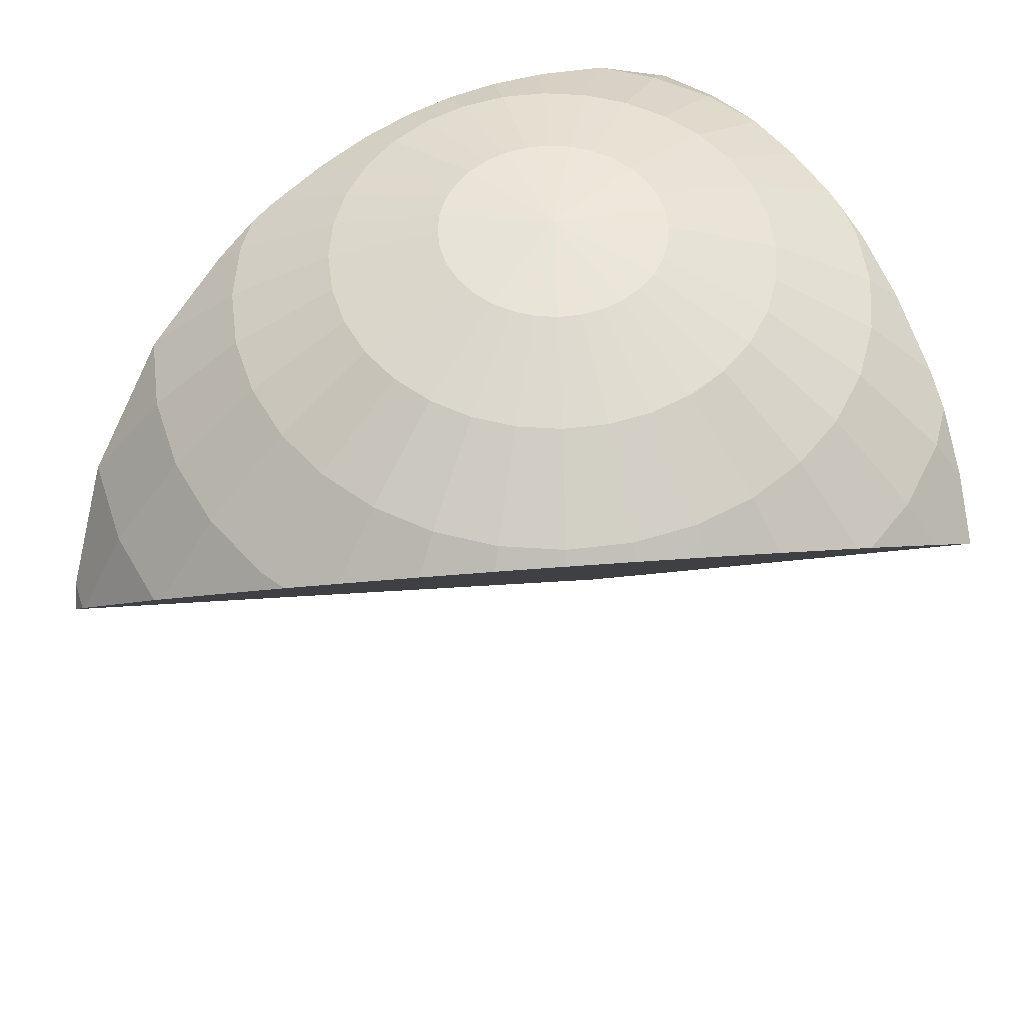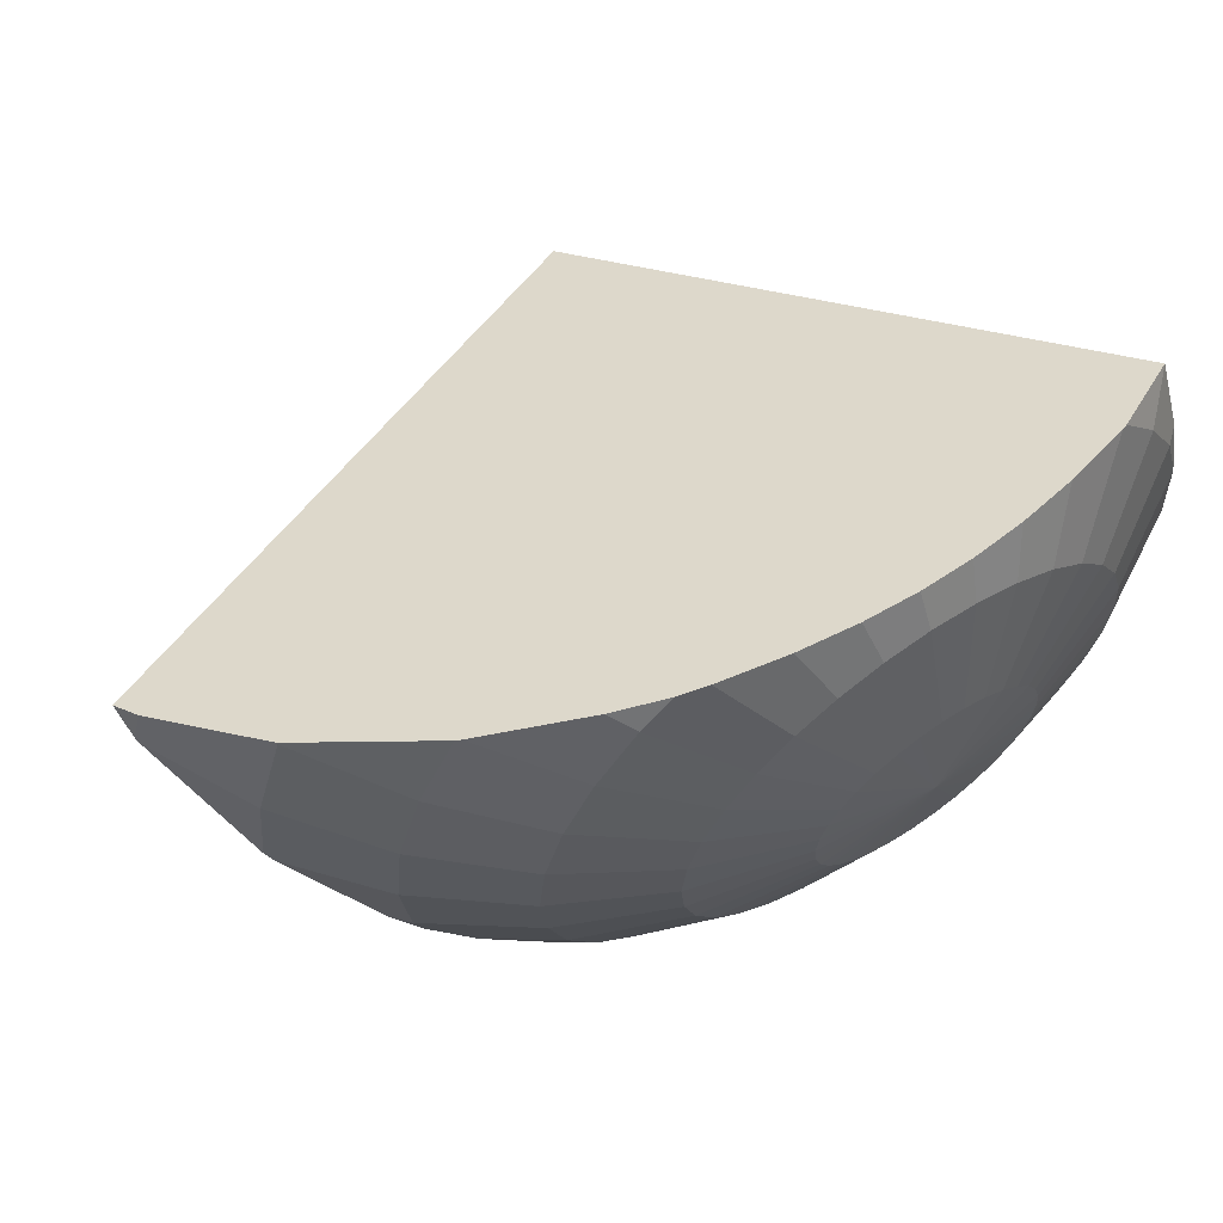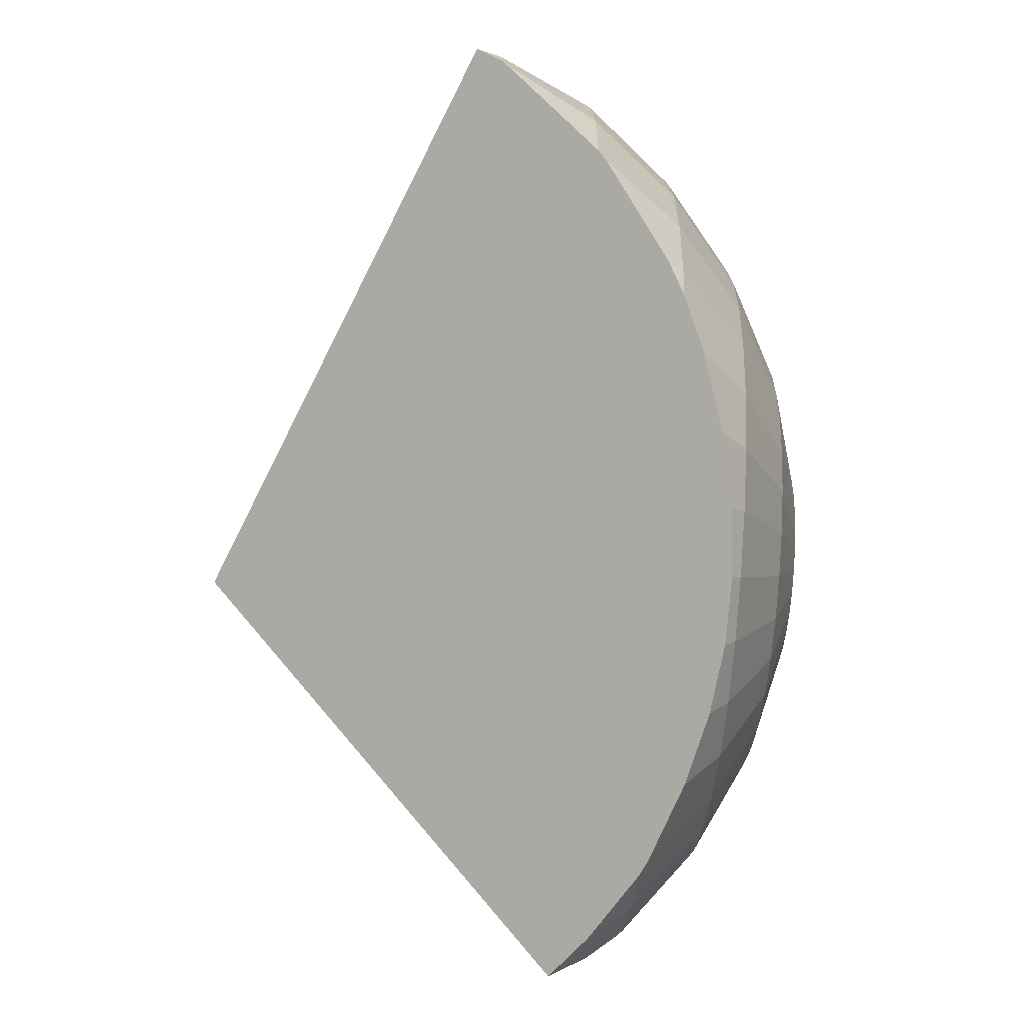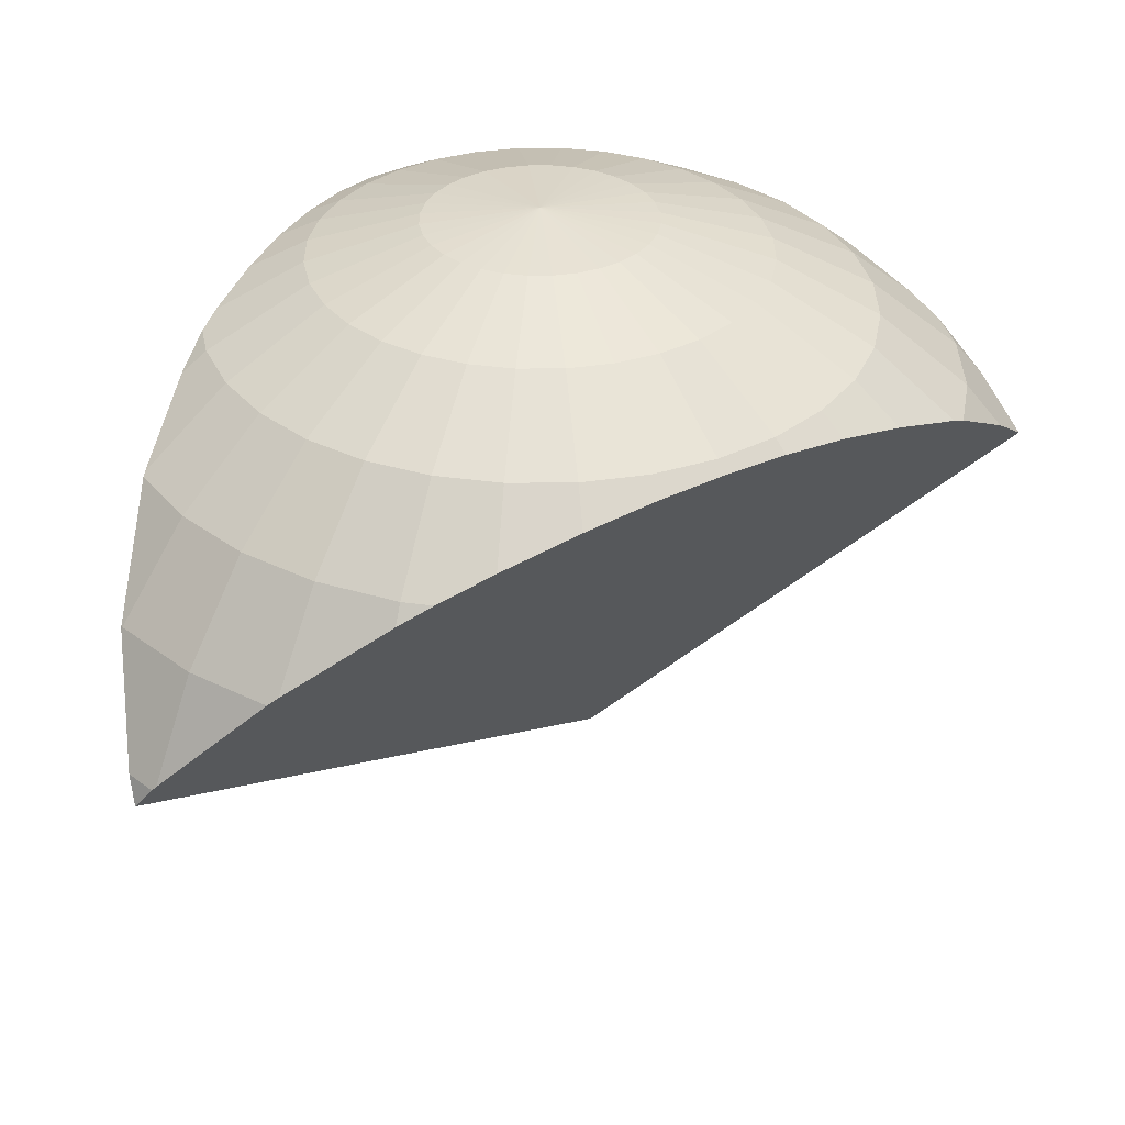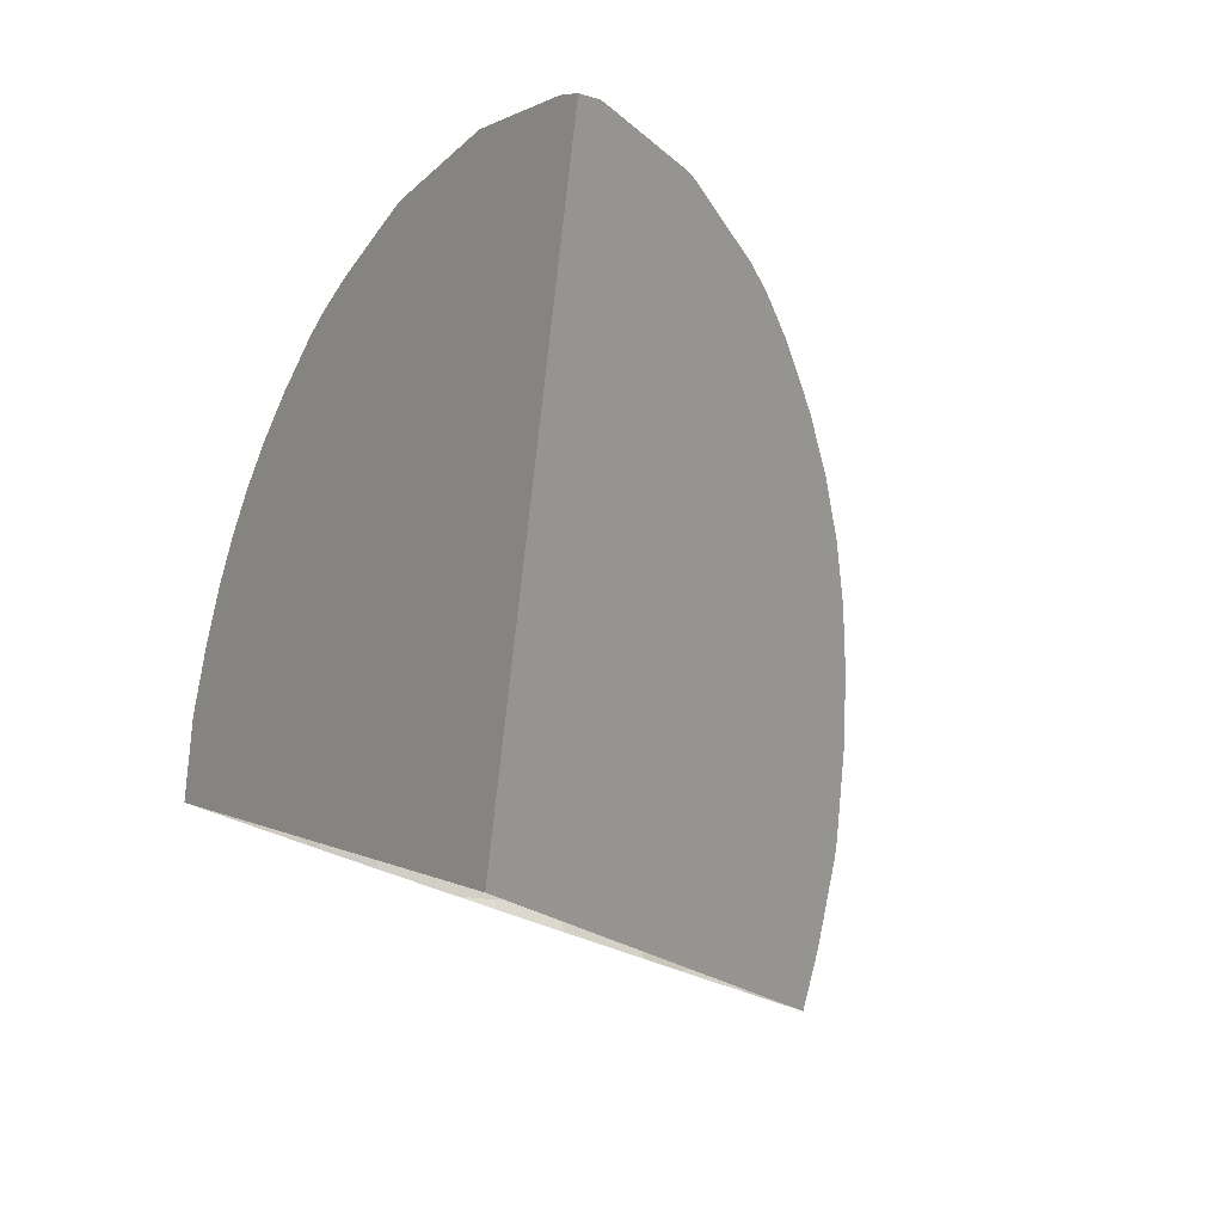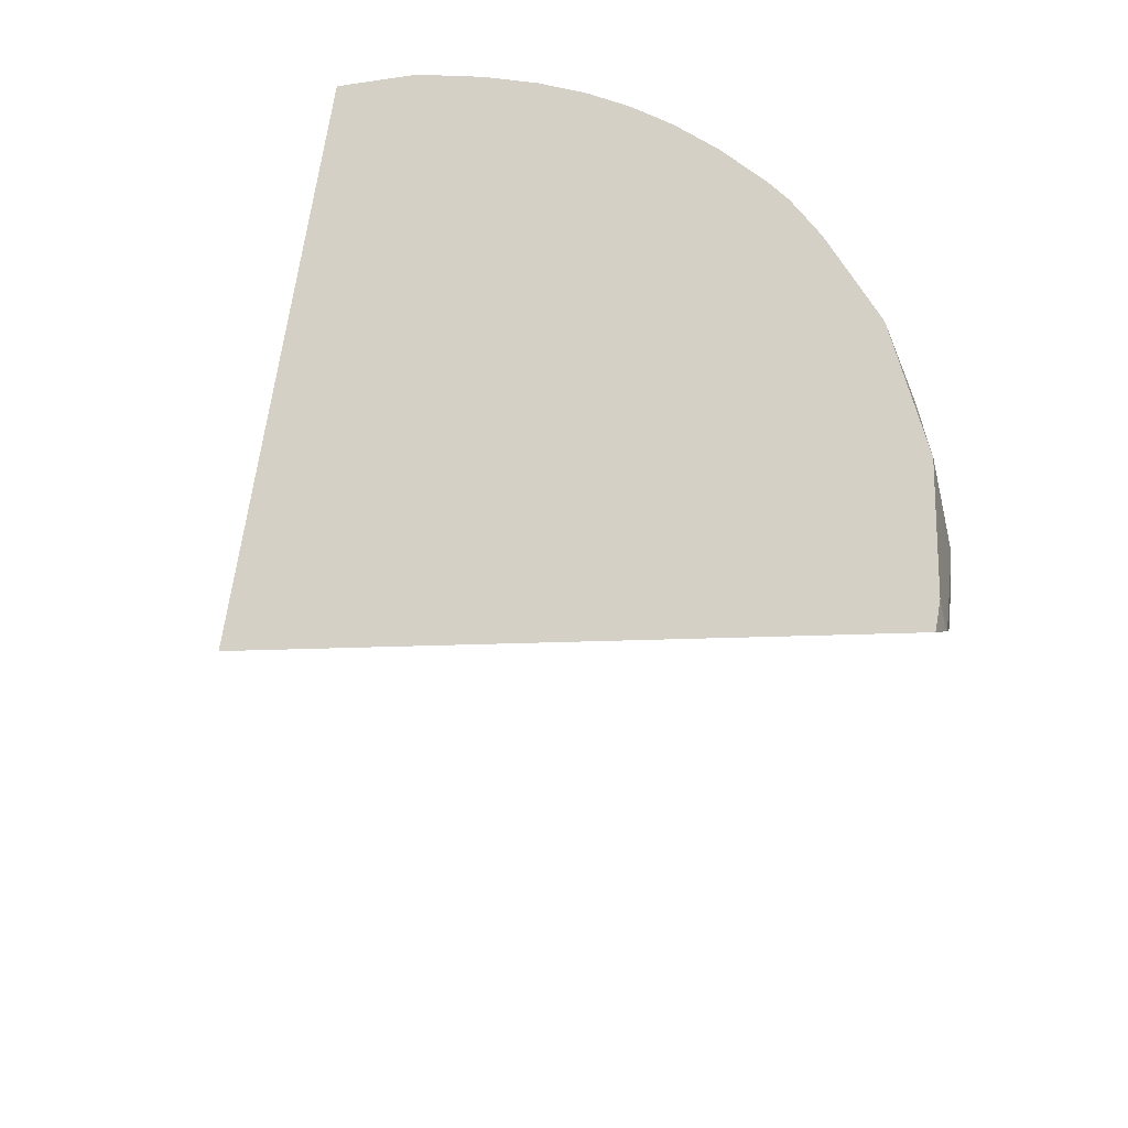
<metadata>
{"format":"obj","ext":"obj","renderer":"f3d","projection":"perspective","resolution":1024,"background":"white","views":[{"elev":54.4,"azim":144.5,"up":"+Y"},{"elev":64.3,"azim":145.5,"up":"+Z"},{"elev":-55.2,"azim":85.2,"up":"+Z"},{"elev":34.7,"azim":117.6,"up":"+Y"},{"elev":-69.6,"azim":67.1,"up":"+Y"},{"elev":42.6,"azim":36.2,"up":"+Z"}]}
</metadata>
<code>
o Sphere
v 0.03806 0.9808 -0.6622
v 0.07466 0.9239 -0.8462
v 0.1084 0.8315 -1.016
v 0.07466 0.9808 -0.6511
v 0.1464 0.9239 -0.8244
v 0.2126 0.8315 -0.9842
v 0.1084 0.9808 -0.6331
v 0.2126 0.9239 -0.7891
v 0.3087 0.8315 -0.9328
v 0.1379 0.9808 -0.6088
v 0.2706 0.9239 -0.7415
v 0.3928 0.8315 -0.8637
v 0.1622 0.9808 -0.5793
v 0.3182 0.9239 -0.6835
v 0.4619 0.8315 -0.7795
v 0.1802 0.9808 -0.5455
v 0.3536 0.9239 -0.6173
v 0.5133 0.8315 -0.6835
v 0.1913 0.9808 -0.5089
v 0.3753 0.9239 -0.5455
v 0.5449 0.8315 -0.5793
v 0.6935 0.7071 -0.6088
v 0.1951 0.9808 -0.4709
v 0.3827 0.9239 -0.4709
v 0.5556 0.8315 -0.4709
v 0.7071 0.7071 -0.4709
v 0.1913 0.9808 -0.4328
v 0.3753 0.9239 -0.3962
v 0.5449 0.8315 -0.3625
v 0.6935 0.7071 -0.3329
v 0.8155 0.5556 -0.3087
v 0.1802 0.9808 -0.3962
v 0.3536 0.9239 -0.3244
v 0.5133 0.8315 -0.2583
v 0.6533 0.7071 -0.2003
v 0.7682 0.5556 -0.1527
v 0.1622 0.9808 -0.3625
v 0.3182 0.9239 -0.2583
v 0.4619 0.8315 -0.1622
v 0.1379 0.9808 -0.3329
v 0.2706 0.9239 -0.2003
v 0.3928 0.8315 -0.07804
v 0.1084 0.9808 -0.3087
v 0.2126 0.9239 -0.1527
v 0.07466 0.9808 -0.2906
v 0.1464 0.9239 -0.1173
v 0.03806 0.9808 -0.2795
v 0.07466 0.9239 -0.09556
v -0 0.9808 -0.2758
v 0 0.9239 -0.0882
v -0.03806 0.9808 -0.2795
v -0.07466 0.9239 -0.09556
v -0.07466 0.9808 -0.2906
v -0.1464 0.9239 -0.1173
v -0 1 -0.4709
v -0.1084 0.9808 -0.3087
v -0.2126 0.9239 -0.1527
v -0.1379 0.9808 -0.3329
v -0.2706 0.9239 -0.2003
v -0.1622 0.9808 -0.3625
v -0.3182 0.9239 -0.2583
v -0.4619 0.8315 -0.1622
v -0.1802 0.9808 -0.3962
v -0.3536 0.9239 -0.3244
v -0.5133 0.8315 -0.2583
v -0.1913 0.9808 -0.4328
v -0.3753 0.9239 -0.3962
v -0.1951 0.9808 -0.4709
v -0.3827 0.9239 -0.4709
v -0.1913 0.9808 -0.5089
v -0.3753 0.9239 -0.5455
v -0.1802 0.9808 -0.5455
v -0.3536 0.9239 -0.6173
v -0.5133 0.8315 -0.6835
v -0.1622 0.9808 -0.5793
v -0.3182 0.9239 -0.6835
v -0.4619 0.8315 -0.7795
v -0.1379 0.9808 -0.6088
v -0.2706 0.9239 -0.7415
v -0.3928 0.8315 -0.8637
v -0.1084 0.9808 -0.6331
v -0.2126 0.9239 -0.7891
v -0.3087 0.8315 -0.9328
v -0.3928 0.7071 -1.059
v -0.07466 0.9808 -0.6511
v -0.1464 0.9239 -0.8244
v -0.2126 0.8315 -0.9842
v -0.2706 0.7071 -1.124
v -0.03806 0.9808 -0.6622
v -0.07466 0.9239 -0.8462
v -0.1084 0.8315 -1.016
v 0 0.9808 -0.666
v 0 0.9239 -0.8536
v 0 0.8315 -1.026
v 0.7705 0.551 -0.1518
v 0.8879 0.3827 -0.2306
v 0.5831 0.7119 -0.08126
v 0.5907 0.7071 -0.08321
v 0.7665 0.5556 -0.1496
v 0.4228 0.7967 -0.04811
v 0.2937 0.8458 -0.0313
v 0.3411 0.8315 -0.03559
v 0.1844 0.8708 -0.02562
v 0.08879 0.8852 -0.02451
v 0 0.8913 -0.0272
v -0.3889 0.8344 -0.08196
v -0.3978 0.8315 -0.08407
v -0.087 0.8901 -0.03352
v -0.1769 0.8814 -0.04389
v -0.275 0.8639 -0.05934
v 0.1168 0.7962 -1.058
v 0.2219 0.8115 -1.007
v 0.3203 0.8143 -0.9502
v 0.4157 0.805 -0.8866
v 0.5117 0.7824 -0.8128
v 0.6121 0.7437 -0.7244
v 0.7169 0.678 -0.6135
v 0.6787 0.7071 -0.6578
v 0.8208 0.5686 -0.4709
v 0.9018 0.391 -0.2915
v 0.83 0.5556 -0.4558
v 0.9041 0.3827 -0.284
v -0.2942 0.632 -1.181
v -0.1352 0.7187 -1.151
v -0.161 0.7071 -1.157
v 0 0.7666 -1.106
v 0.9074 0.3406 -0.251
v -0.5359 0.8114 -0.2489
v -0.5427 0.8327 -0.3629
v -0.5424 0.8315 -0.3542
v -0.542 0.8387 -0.4709
v -0.5368 0.8359 -0.5777
v -0.5253 0.8208 -0.6885
v -0.5331 0.8315 -0.6181
v -0.5049 0.789 -0.8083
v -0.474 0.7373 -0.9449
v -0.4214 0.6444 -1.102
v -0.4565 0.7071 -1.007
v -0.521 0.7732 -0.1228
v -0.5209 0.773 -0.1222
v -0.07699 -0.07516 -0.5295
v -0.3819 0.5725 -1.189
f 93 92 1 2
f 94 93 2 3
f 126 94 3 111
f 92 55 1
f 1 55 4
f 2 1 4 5
f 3 2 5 6
f 111 3 6 112
f 4 55 7
f 5 4 7 8
f 6 5 8 9
f 112 6 9 113
f 8 7 10 11
f 9 8 11 12
f 113 9 12 114
f 7 55 10
f 10 55 13
f 11 10 13 14
f 12 11 14 15
f 114 12 15 115
f 14 13 16 17
f 15 14 17 18
f 115 15 18 116
f 13 55 16
f 16 55 19
f 17 16 19 20
f 18 17 20 21
f 116 18 21 22 118
f 117 118 22
f 21 20 24 25
f 22 21 25 26
f 117 22 26 119
f 19 55 23
f 20 19 23 24
f 23 55 27
f 24 23 27 28
f 25 24 28 29
f 26 25 29 30
f 119 26 30 31 121
f 120 121 31
f 29 28 33 34
f 30 29 34 35
f 31 30 35 36
f 127 122 96
f 27 55 32
f 28 27 32 33
f 32 55 37
f 33 32 37 38
f 34 33 38 39
f 95 36 99
f 97 39 42 100
f 37 55 40
f 38 37 40 41
f 39 38 41 42
f 40 55 43
f 41 40 43 44
f 100 42 102
f 43 55 45
f 44 43 45 46
f 101 44 46 103
f 45 55 47
f 46 45 47 48
f 103 46 48 104
f 47 55 49
f 48 47 49 50
f 104 48 50 105
f 50 49 51 52
f 49 55 51
f 51 55 53
f 52 51 53 54
f 108 52 54 109
f 54 53 56 57
f 109 54 57 110
f 53 55 56
f 56 55 58
f 57 56 58 59
f 110 57 59 106
f 106 59 61 62 107
f 140 107 62 139
f 58 55 60
f 59 58 60 61
f 60 55 63
f 61 60 63 64
f 62 61 64 65
f 139 62 65 128
f 128 65 130
f 63 55 66
f 64 63 66 67
f 66 55 68
f 67 66 68 69
f 129 67 69 131
f 68 55 70
f 69 68 70 71
f 131 69 71 132
f 70 55 72
f 71 70 72 73
f 132 71 73 74 134
f 133 134 74
f 72 55 75
f 73 72 75 76
f 74 73 76 77
f 133 74 77 135
f 75 55 78
f 76 75 78 79
f 77 76 79 80
f 135 77 80 136
f 137 138 84
f 78 55 81
f 79 78 81 82
f 80 79 82 83
f 136 80 83 84 138
f 82 81 85 86
f 83 82 86 87
f 84 83 87 88
f 81 55 85
f 85 55 89
f 86 85 89 90
f 87 86 90 91
f 123 88 125
f 91 90 93 94
f 124 91 94 126
f 89 55 92
f 90 89 92 93
f 105 50 52 108
f 42 41 44 101 102
f 36 35 98 99
f 35 34 39 97 98
f 120 31 36 95 96 122
f 88 87 91 124 125
f 137 84 88 123 142
f 127 141 142 123 125 124 126 111 112 113 114 115 116 118 117 119 121 120 122
f 109 110 106 107 140 141 127 96 95 99 98 97 100 102 101 103 104 105 108
f 65 64 67 129 130

</code>
